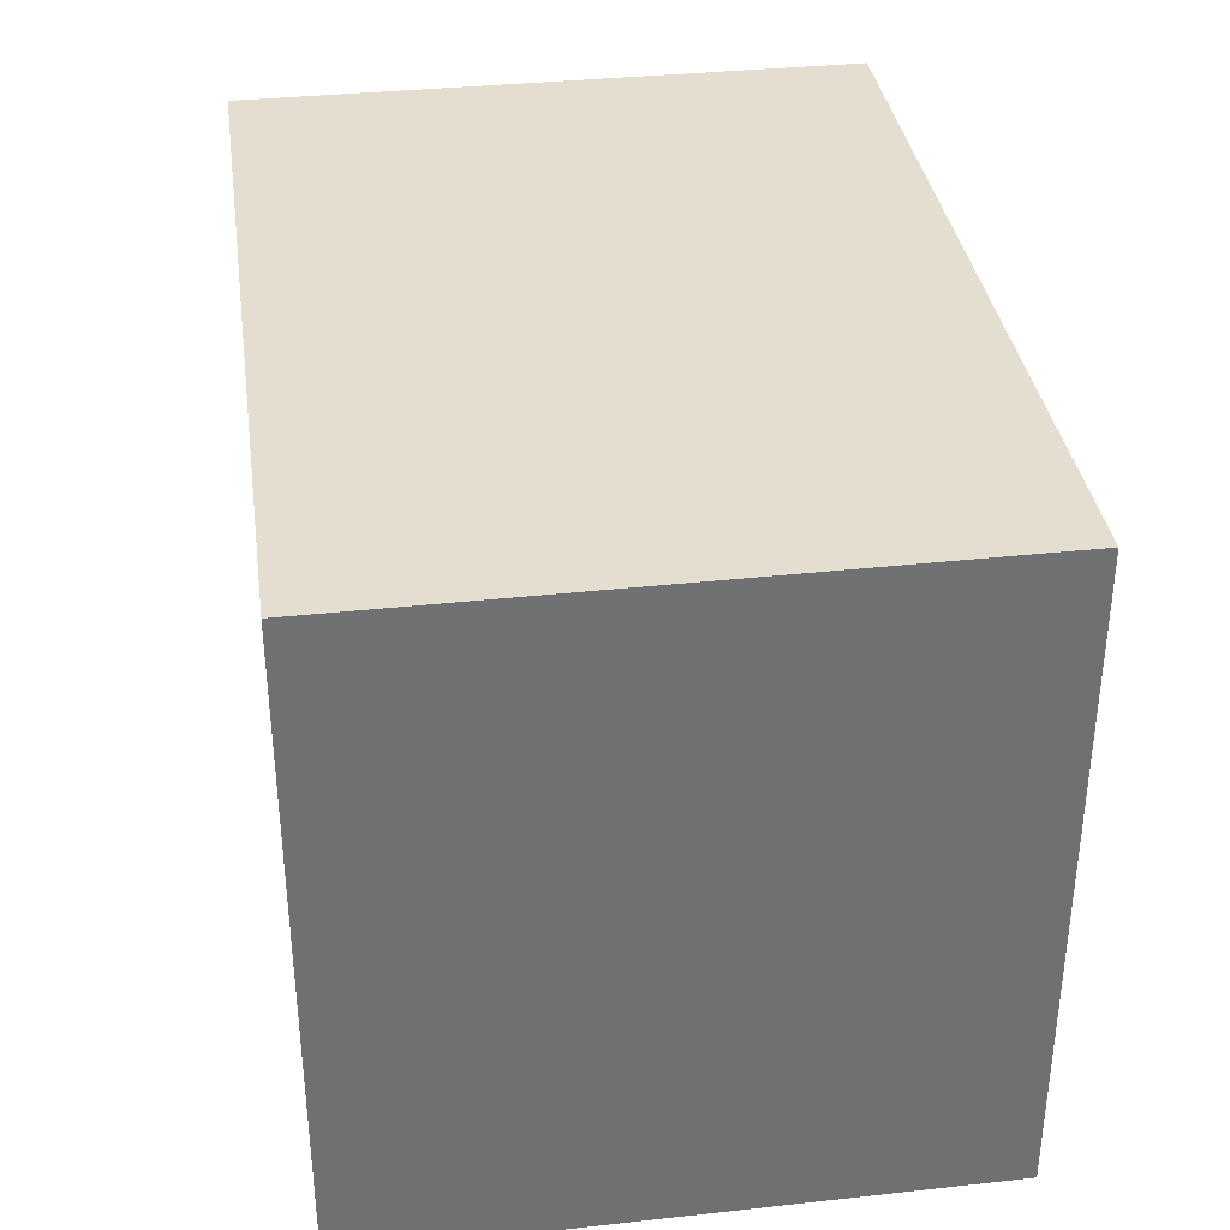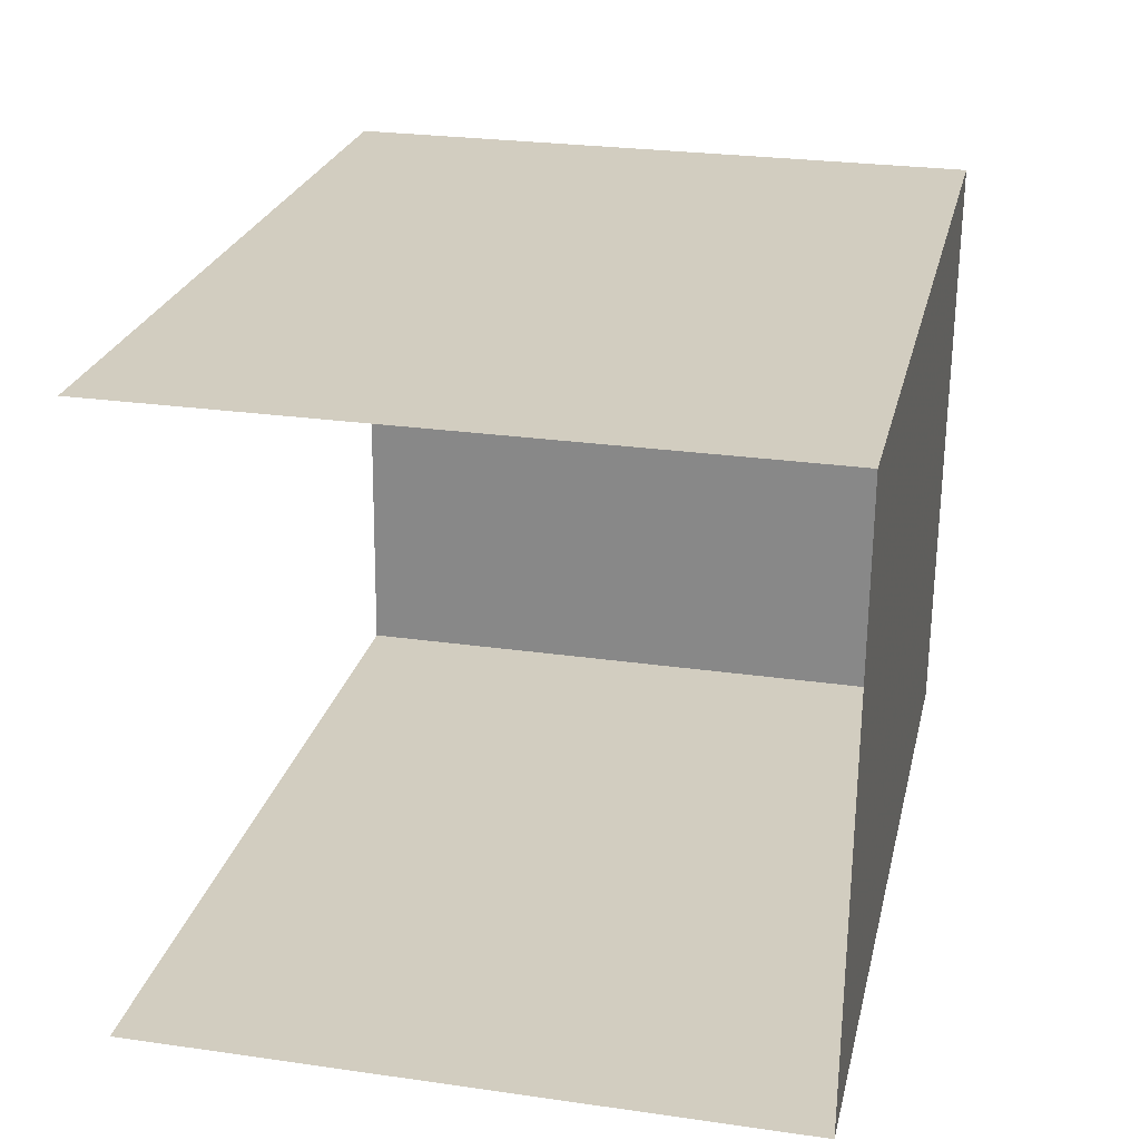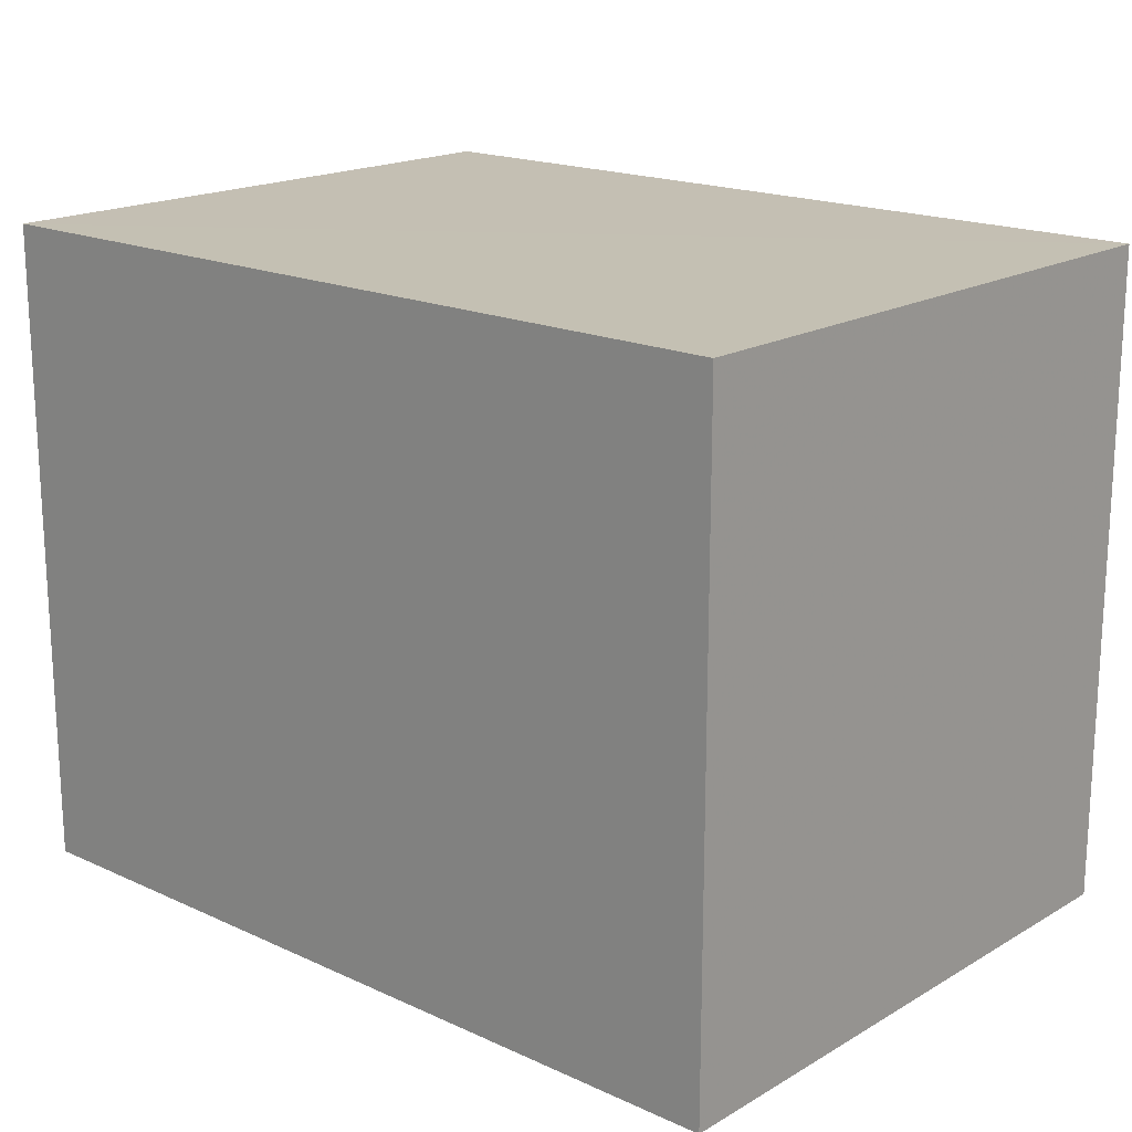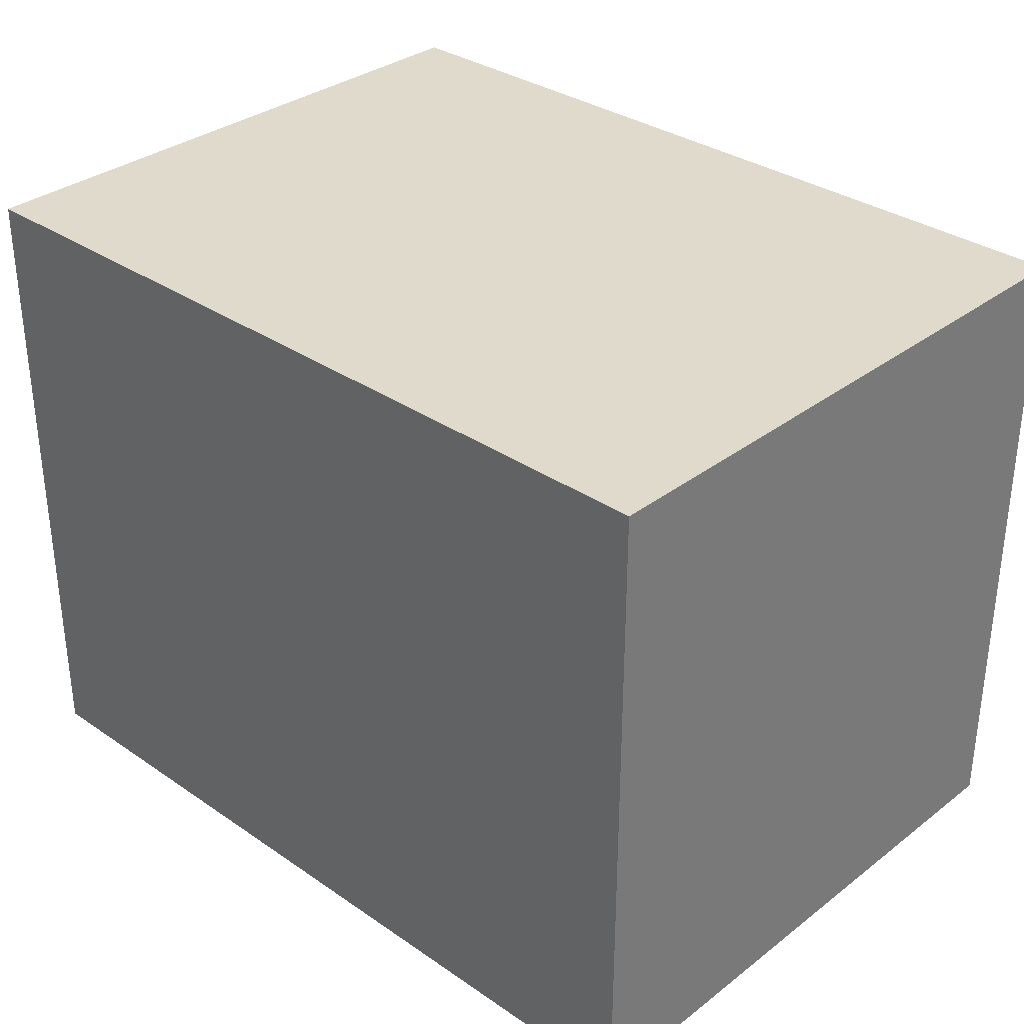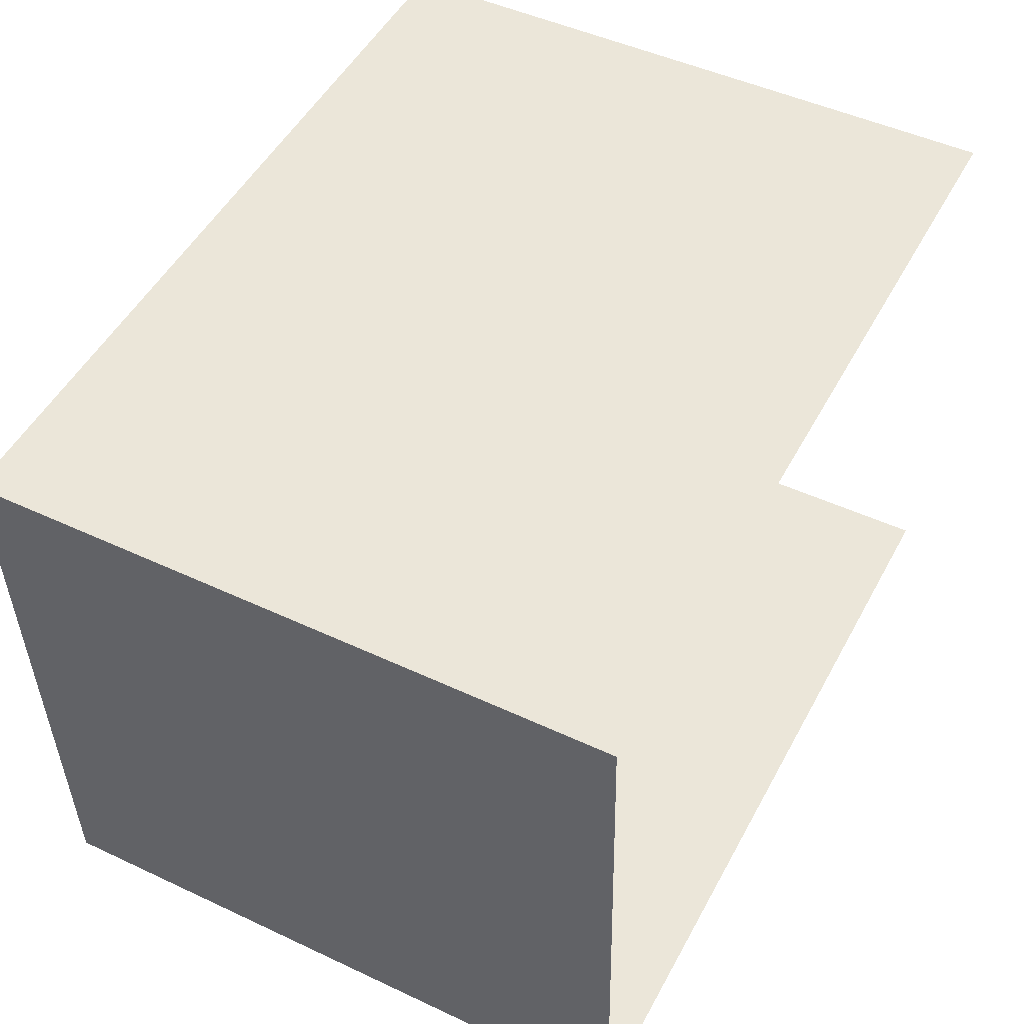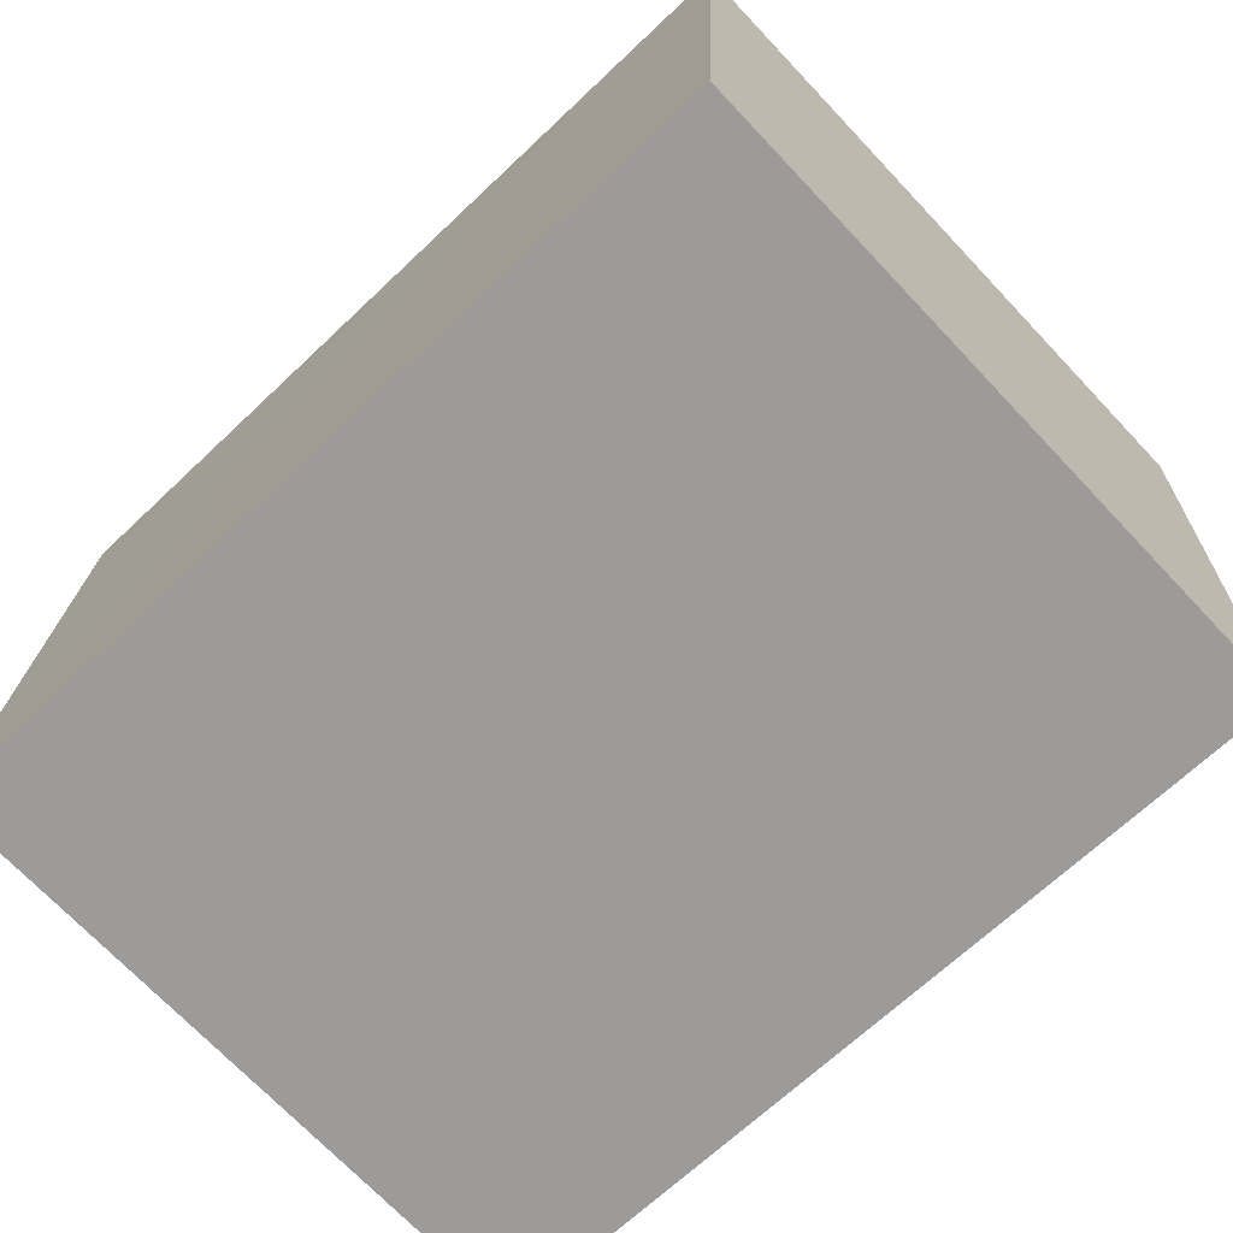
<metadata>
{"format":"obj","ext":"obj","renderer":"f3d","projection":"perspective","resolution":1024,"background":"white","views":[{"elev":35.7,"azim":79.5,"up":"+Z"},{"elev":27.0,"azim":-77.4,"up":"+Y"},{"elev":18.0,"azim":39.3,"up":"+Z"},{"elev":33.0,"azim":40.9,"up":"+Z"},{"elev":47.8,"azim":117.8,"up":"+Y"},{"elev":-71.6,"azim":43.4,"up":"+Y"}]}
</metadata>
<code>
v -3.726e+05 -1.035e+05 31.9
v -3.726e+05 -1.035e+05 31.9
v -3.726e+05 -1.035e+05 31.9
v -3.726e+05 -1.035e+05 31.9
v -3.726e+05 -1.035e+05 39.49
v -3.726e+05 -1.035e+05 39.49
v -3.726e+05 -1.035e+05 39.49
v -3.726e+05 -1.035e+05 39.49
f 1 2 3
f 1 4 2
f 7 3 2
f 5 7 2
f 5 6 7
f 5 8 6
f 8 2 4
f 8 5 2
f 7 1 3
f 7 6 1
f 8 4 1
f 6 8 1

</code>
